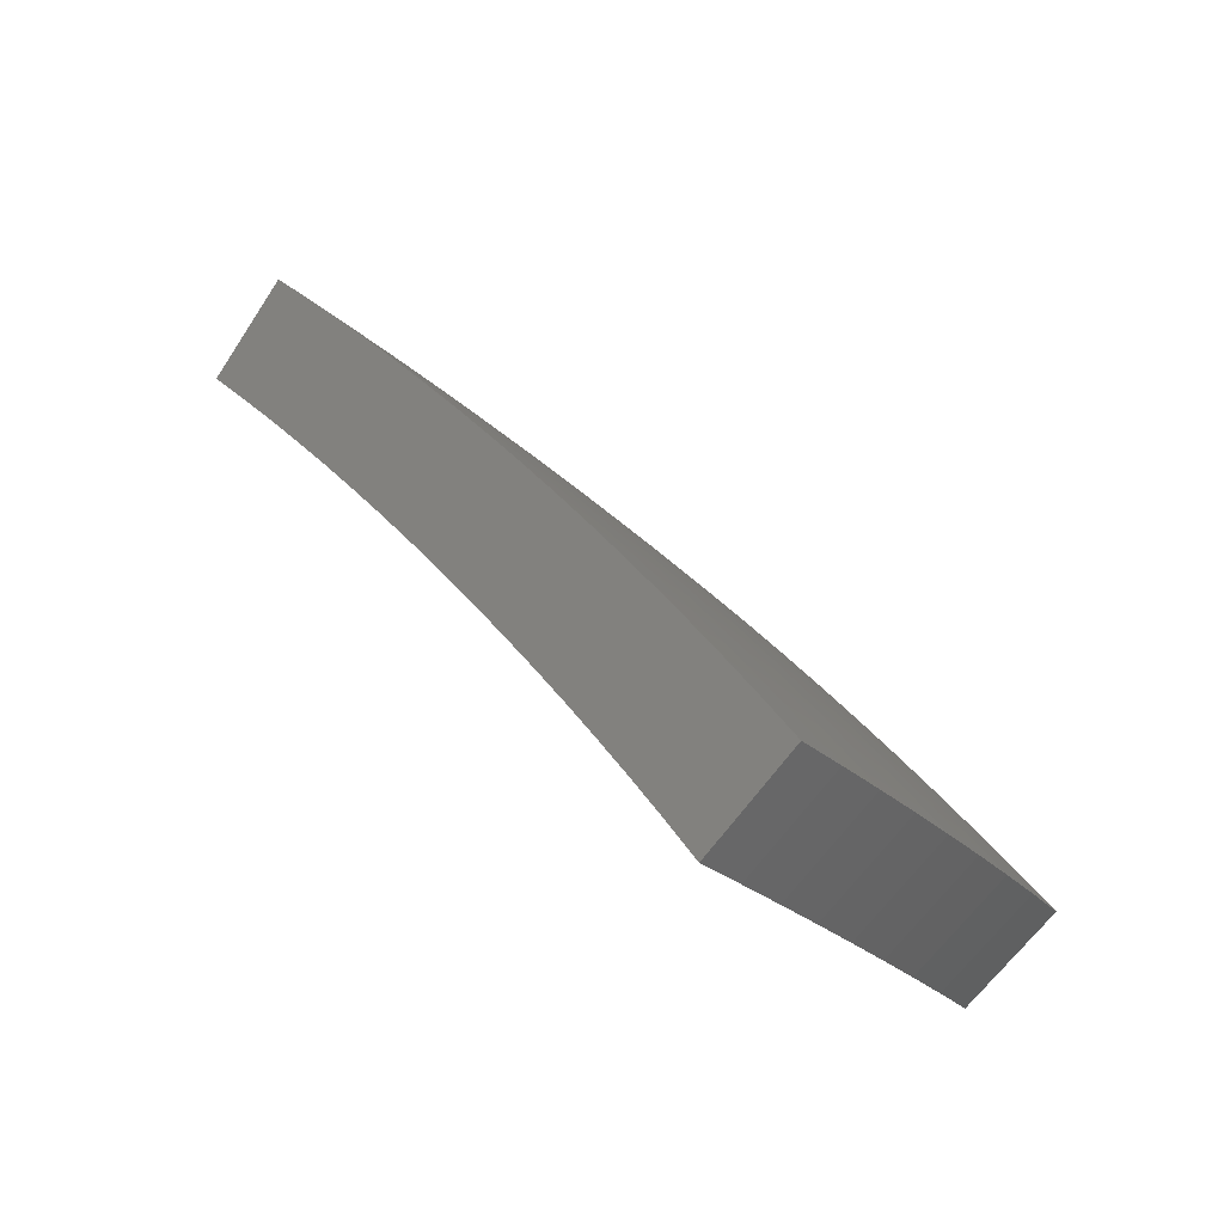
<metadata>
{"format":"stl","ext":"stl","renderer":"f3d","projection":"perspective","resolution":1024,"background":"white","views":[{"elev":75.9,"azim":-162.5,"up":"+Y"}]}
</metadata>
<code>
# stl→obj: 432 verts, 860 faces
v -3.128 2.624 10.85
v -3.038 2.549 10.89
v -3.174 2.548 10.85
v -3.093 2.482 10.9
v -3.232 2.478 10.85
v -3.146 2.414 10.9
v -3.287 2.408 10.85
v -3.198 2.345 10.9
v -3.249 2.275 10.9
v -3.34 2.336 10.85
v -3.298 2.204 10.9
v -3.392 2.264 10.85
v -3.346 2.131 10.9
v -3.442 2.191 10.85
v -3.391 2.058 10.9
v -3.49 2.117 10.85
v -3.436 1.984 10.9
v -3.537 2.042 10.85
v -3.589 2.177 10.81
v -3.639 2.101 10.8
v -3.688 2.237 10.76
v -3.74 2.159 10.76
v -3.787 2.297 10.71
v -3.84 2.217 10.7
v -3.885 2.357 10.65
v -3.94 2.275 10.65
v -3.984 2.416 10.6
v -4.039 2.332 10.6
v -4.082 2.476 10.55
v -4.138 2.389 10.54
v -4.13 2.505 10.52
v -4.236 2.446 10.49
v -4.179 2.535 10.49
v -4.228 2.564 10.46
v -4.121 2.623 10.49
v -4.169 2.654 10.46
v -4.062 2.711 10.49
v -4.109 2.743 10.46
v -4 2.798 10.49
v -4.046 2.83 10.46
v -3.936 2.883 10.49
v -3.982 2.917 10.46
v -3.87 2.967 10.49
v -3.915 3.002 10.46
v -3.846 3.086 10.46
v -3.89 3.122 10.43
v -3.83 3.214 10.42
v -3.934 3.157 10.4
v -3.916 3.286 10.36
v -3.978 3.193 10.37
v -4.022 3.228 10.34
v -4.05 3.105 10.37
v -4.094 3.14 10.34
v -4.164 3.05 10.34
v -4.21 3.084 10.31
v -4.278 2.992 10.31
v -4.324 3.025 10.28
v -4.391 2.931 10.28
v -4.437 2.962 10.25
v -4.503 2.866 10.25
v -4.55 2.896 10.22
v -4.614 2.798 10.22
v -4.662 2.827 10.19
v -4.717 2.723 10.19
v -4.709 2.856 10.15
v -4.811 2.778 10.13
v -4.757 2.885 10.12
v -4.804 2.914 10.09
v -4.691 2.986 10.12
v -4.738 3.016 10.09
v -4.623 3.086 10.12
v -4.669 3.117 10.09
v -4.553 3.184 10.12
v -4.598 3.216 10.09
v -4.48 3.282 10.12
v -4.524 3.314 10.09
v -4.405 3.377 10.12
v -4.449 3.411 10.09
v -4.37 3.507 10.09
v -4.413 3.542 10.05
v -4.335 3.637 10.05
v -4.456 3.576 10.02
v -4.417 3.706 9.986
v -4.497 3.609 9.987
v -4.575 3.511 9.989
v -4.536 3.478 10.02
v -4.651 3.41 9.99
v -4.613 3.38 10.02
v -4.725 3.309 9.991
v -4.688 3.279 10.02
v -4.797 3.205 9.992
v -4.761 3.178 10.02
v -4.866 3.1 9.994
v -4.831 3.075 10.02
v -4.933 2.994 9.995
v -4.899 2.971 10.02
v -4.998 2.886 9.996
v -4.905 2.832 10.06
v -4.851 2.942 10.05
v -4.333 2.502 10.43
v -4.276 2.594 10.43
v -4.217 2.685 10.43
v -4.156 2.774 10.43
v -4.093 2.863 10.43
v -4.027 2.95 10.43
v -3.96 3.036 10.43
v -4.325 2.623 10.4
v -4.43 2.558 10.37
v -4.373 2.652 10.37
v -4.422 2.682 10.34
v -4.313 2.745 10.37
v -4.361 2.776 10.34
v -4.25 2.837 10.37
v -4.297 2.868 10.34
v -4.186 2.928 10.37
v -4.232 2.96 10.34
v -4.119 3.017 10.37
v -4.526 2.613 10.31
v -4.47 2.711 10.31
v -4.408 2.806 10.31
v -4.344 2.9 10.31
v -4.518 2.74 10.28
v -4.622 2.668 10.25
v -4.566 2.769 10.25
v -4.252 3.568 10.12
v -4.327 3.472 10.12
v -4.361 3.344 10.15
v -4.435 3.249 10.15
v -4.507 3.153 10.15
v -4.577 3.055 10.15
v -4.644 2.956 10.15
v -4.283 3.438 10.15
v -4.169 3.498 10.18
v -4.24 3.403 10.19
v -4.197 3.368 10.22
v -4.272 3.276 10.22
v -4.228 3.242 10.25
v -4.345 3.183 10.22
v -4.3 3.15 10.25
v -4.416 3.089 10.22
v -4.37 3.057 10.25
v -4.484 2.993 10.22
v -4.085 3.428 10.24
v -4.153 3.333 10.25
v -4.184 3.208 10.28
v -4.255 3.117 10.28
v -4.109 3.298 10.28
v -4 3.357 10.3
v -4.066 3.263 10.31
v -3.744 3.142 10.48
v -3.801 3.051 10.49
v -3.825 2.933 10.52
v -3.89 2.85 10.52
v -3.953 2.765 10.52
v -4.014 2.68 10.52
v -4.073 2.593 10.52
v -3.757 3.015 10.52
v -3.658 3.069 10.54
v -3.713 2.98 10.55
v -3.57 2.996 10.59
v -3.624 2.908 10.6
v -3.483 2.922 10.65
v -3.534 2.836 10.65
v -3.395 2.849 10.7
v -3.445 2.765 10.71
v -3.306 2.774 10.75
v -3.355 2.692 10.76
v -3.217 2.699 10.8
v -3.265 2.62 10.81
v -3.324 2.548 10.81
v -3.38 2.476 10.81
v -3.435 2.403 10.81
v -3.488 2.328 10.81
v -3.54 2.253 10.81
v -3.415 2.619 10.76
v -3.473 2.545 10.76
v -3.53 2.469 10.76
v -3.585 2.393 10.76
v -3.637 2.315 10.76
v -3.507 2.689 10.71
v -3.566 2.613 10.71
v -3.624 2.535 10.71
v -3.68 2.457 10.71
v -3.735 2.377 10.71
v -3.598 2.759 10.65
v -3.659 2.681 10.65
v -3.719 2.601 10.65
v -3.776 2.521 10.65
v -3.832 2.439 10.65
v -3.689 2.829 10.6
v -3.752 2.748 10.6
v -3.813 2.667 10.6
v -3.872 2.584 10.6
v -3.929 2.501 10.6
v -3.78 2.898 10.55
v -3.844 2.816 10.55
v -3.906 2.733 10.55
v -3.967 2.648 10.55
v -4.025 2.562 10.55
v -4.005 3.071 10.4
v -4.073 2.984 10.4
v -4.139 2.895 10.4
v -4.203 2.806 10.4
v -4.265 2.715 10.4
v -4.139 3.174 10.31
v -4.317 3.31 10.19
v -4.39 3.216 10.19
v -4.461 3.121 10.19
v -4.53 3.024 10.19
v -4.597 2.926 10.19
v -4.492 3.445 10.05
v -4.569 3.347 10.05
v -4.643 3.248 10.05
v -4.715 3.147 10.05
v -4.784 3.046 10.05
v -4.456 2.836 10.28
v -3.512 2.028 11.14
v -3.616 2.088 11.1
v -3.72 2.148 11.05
v -3.824 2.208 11
v -3.926 2.267 10.94
v -4.029 2.326 10.89
v -4.13 2.385 10.84
v -4.231 2.443 10.78
v -4.332 2.501 10.73
v -4.432 2.559 10.67
v -4.531 2.616 10.61
v -4.63 2.673 10.55
v -4.728 2.73 10.49
v -4.825 2.786 10.42
v -4.922 2.842 10.36
v -5.018 2.897 10.29
v -5.114 2.952 10.23
v -3.568 2.165 11.1
v -3.467 2.104 11.14
v -3.521 2.242 11.1
v -3.42 2.179 11.14
v -3.471 2.318 11.1
v -3.372 2.253 11.14
v -3.42 2.393 11.1
v -3.322 2.326 11.14
v -3.367 2.467 11.1
v -3.271 2.398 11.14
v -3.312 2.54 11.1
v -3.217 2.469 11.14
v -3.255 2.612 11.1
v -3.163 2.538 11.14
v -3.107 2.607 11.14
v -3.199 2.684 11.1
v -3.347 2.686 11.05
v -3.405 2.612 11.05
v -3.462 2.537 11.05
v -3.516 2.46 11.05
v -3.569 2.383 11.05
v -3.62 2.305 11.05
v -3.669 2.226 11.05
v -3.769 2.287 11
v -3.87 2.348 10.95
v -3.97 2.409 10.9
v -4.07 2.47 10.84
v -4.169 2.53 10.79
v -4.219 2.56 10.76
v -4.268 2.59 10.73
v -4.318 2.62 10.7
v -4.26 2.713 10.7
v -4.309 2.744 10.67
v -4.248 2.837 10.67
v -4.296 2.869 10.64
v -4.233 2.962 10.64
v -4.28 2.995 10.61
v -4.214 3.088 10.61
v -4.26 3.122 10.58
v -4.191 3.214 10.58
v -4.236 3.249 10.55
v -4.163 3.341 10.55
v -4.208 3.377 10.52
v -4.095 3.436 10.55
v -4.182 3.509 10.49
v -3.291 2.761 11.05
v -3.439 2.76 11
v -3.499 2.683 11
v -3.557 2.606 11
v -3.613 2.528 11
v -3.667 2.448 11
v -3.719 2.368 11
v -3.382 2.838 11
v -3.53 2.833 10.95
v -3.592 2.755 10.95
v -3.651 2.676 10.95
v -3.709 2.595 10.95
v -3.765 2.514 10.95
v -3.818 2.431 10.95
v -3.473 2.914 10.94
v -3.622 2.907 10.9
v -3.685 2.826 10.9
v -3.746 2.745 10.9
v -3.805 2.662 10.9
v -3.862 2.579 10.9
v -3.917 2.494 10.9
v -3.564 2.99 10.89
v -3.713 2.98 10.84
v -3.777 2.897 10.84
v -3.84 2.814 10.84
v -3.9 2.729 10.84
v -3.959 2.643 10.84
v -4.016 2.557 10.84
v -3.654 3.066 10.84
v -3.803 3.053 10.79
v -3.87 2.968 10.79
v -3.934 2.883 10.79
v -3.996 2.796 10.79
v -4.056 2.708 10.79
v -4.114 2.619 10.79
v -3.743 3.141 10.78
v -3.849 3.089 10.76
v -3.916 3.003 10.76
v -3.981 2.917 10.76
v -4.043 2.829 10.76
v -4.104 2.74 10.76
v -4.163 2.65 10.76
v -3.832 3.215 10.73
v -3.894 3.125 10.73
v -3.962 3.039 10.73
v -4.027 2.951 10.73
v -4.091 2.862 10.73
v -4.152 2.773 10.73
v -4.212 2.682 10.73
v -3.939 3.161 10.7
v -3.92 3.289 10.67
v -3.984 3.198 10.67
v -4.029 3.234 10.64
v -4.054 3.109 10.67
v -4.099 3.144 10.64
v -4.121 3.019 10.67
v -4.167 3.054 10.64
v -4.186 2.929 10.67
v -4.008 3.363 10.61
v -4.074 3.27 10.61
v -4.145 3.179 10.61
v -4.119 3.306 10.58
v -4.268 3.581 10.42
v -4.297 3.449 10.46
v -4.253 3.413 10.49
v -4.281 3.284 10.52
v -4.306 3.155 10.55
v -4.327 3.028 10.58
v -4.344 2.901 10.61
v -4.358 2.775 10.64
v -4.367 2.65 10.67
v -4.354 3.653 10.36
v -4.386 3.52 10.39
v -4.341 3.484 10.43
v -4.372 3.353 10.46
v -4.327 3.318 10.49
v -4.398 3.223 10.49
v -4.352 3.189 10.52
v -4.421 3.093 10.52
v -4.374 3.061 10.55
v -4.44 2.964 10.55
v -4.392 2.933 10.58
v -4.455 2.836 10.58
v -4.406 2.805 10.61
v -4.466 2.71 10.61
v -4.417 2.68 10.64
v -4.439 3.725 10.29
v -4.474 3.59 10.33
v -4.43 3.555 10.36
v -4.462 3.422 10.39
v -4.417 3.388 10.43
v -4.49 3.29 10.43
v -4.444 3.257 10.46
v -4.514 3.159 10.46
v -4.468 3.126 10.49
v -4.535 3.028 10.49
v -4.487 2.996 10.52
v -4.551 2.898 10.52
v -4.503 2.867 10.55
v -4.564 2.769 10.55
v -4.515 2.74 10.58
v -4.523 3.796 10.23
v -4.561 3.661 10.26
v -4.518 3.626 10.3
v -4.552 3.491 10.33
v -4.507 3.457 10.36
v -4.581 3.357 10.36
v -4.536 3.324 10.39
v -4.607 3.224 10.39
v -4.561 3.191 10.43
v -4.629 3.091 10.43
v -4.582 3.06 10.46
v -4.648 2.959 10.46
v -4.6 2.929 10.49
v -4.662 2.829 10.49
v -4.613 2.799 10.52
v -4.605 3.696 10.23
v -4.685 3.595 10.23
v -4.641 3.559 10.26
v -4.762 3.492 10.23
v -4.718 3.457 10.26
v -4.837 3.387 10.23
v -4.792 3.353 10.26
v -4.91 3.281 10.23
v -4.864 3.248 10.26
v -4.98 3.173 10.23
v -4.934 3.141 10.26
v -5.048 3.063 10.23
v -5 3.034 10.26
v -4.904 2.976 10.33
v -4.952 3.005 10.3
v -4.807 2.917 10.39
v -4.856 2.947 10.36
v -4.839 3.081 10.33
v -4.886 3.111 10.3
v -4.817 3.217 10.3
v -4.71 2.858 10.46
v -4.759 2.888 10.43
v -4.743 3.02 10.39
v -4.791 3.05 10.36
v -4.724 3.154 10.36
v -4.771 3.185 10.33
v -4.7 3.289 10.33
v -4.746 3.321 10.3
v -4.672 3.424 10.3
v -4.696 2.99 10.43
v -4.2 2.805 10.7
v -4.138 2.896 10.7
v -4.074 2.985 10.7
v -4.008 3.074 10.7
v -4.677 3.123 10.39
v -4.654 3.256 10.36
v -4.627 3.391 10.33
v -4.596 3.525 10.3
f 1 2 3
f 3 2 4
f 3 4 5
f 5 4 6
f 5 6 7
f 7 6 8
f 7 8 9
f 7 9 10
f 10 9 11
f 10 11 12
f 12 11 13
f 12 13 14
f 14 13 15
f 14 15 16
f 16 15 17
f 16 17 18
f 16 18 19
f 19 18 20
f 19 20 21
f 21 20 22
f 21 22 23
f 23 22 24
f 23 24 25
f 25 24 26
f 25 26 27
f 27 26 28
f 27 28 29
f 29 28 30
f 29 30 31
f 31 30 32
f 31 32 33
f 33 32 34
f 33 34 35
f 35 34 36
f 35 36 37
f 37 36 38
f 37 38 39
f 39 38 40
f 39 40 41
f 41 40 42
f 41 42 43
f 43 42 44
f 43 44 45
f 45 44 46
f 45 46 47
f 47 46 48
f 47 48 49
f 49 48 50
f 49 50 51
f 51 50 52
f 51 52 53
f 53 52 54
f 53 54 55
f 55 54 56
f 55 56 57
f 57 56 58
f 57 58 59
f 59 58 60
f 59 60 61
f 61 60 62
f 61 62 63
f 63 62 64
f 63 64 65
f 65 64 66
f 65 66 67
f 67 66 68
f 67 68 69
f 69 68 70
f 69 70 71
f 71 70 72
f 71 72 73
f 73 72 74
f 73 74 75
f 75 74 76
f 75 76 77
f 77 76 78
f 77 78 79
f 79 78 80
f 79 80 81
f 81 80 82
f 81 82 83
f 83 82 84
f 84 82 85
f 85 82 86
f 85 86 87
f 87 86 88
f 87 88 89
f 89 88 90
f 89 90 91
f 91 90 92
f 91 92 93
f 93 92 94
f 93 94 95
f 95 94 96
f 95 96 97
f 97 96 98
f 98 96 99
f 98 99 68
f 68 99 70
f 32 100 34
f 34 100 101
f 34 101 36
f 36 101 102
f 36 102 38
f 38 102 103
f 38 103 40
f 40 103 104
f 40 104 42
f 42 104 105
f 42 105 44
f 44 105 106
f 44 106 46
f 46 106 48
f 101 100 107
f 107 100 108
f 107 108 109
f 109 108 110
f 109 110 111
f 111 110 112
f 111 112 113
f 113 112 114
f 113 114 115
f 115 114 116
f 115 116 117
f 117 116 54
f 117 54 52
f 108 118 110
f 110 118 119
f 110 119 112
f 112 119 120
f 112 120 114
f 114 120 121
f 114 121 116
f 116 121 56
f 116 56 54
f 119 118 122
f 122 118 123
f 122 123 124
f 124 123 62
f 124 62 60
f 123 64 62
f 66 98 68
f 81 125 79
f 79 125 126
f 79 126 77
f 77 126 127
f 77 127 75
f 75 127 128
f 75 128 73
f 73 128 129
f 73 129 71
f 71 129 130
f 71 130 69
f 69 130 131
f 69 131 67
f 67 131 65
f 126 125 132
f 132 125 133
f 132 133 134
f 134 133 135
f 134 135 136
f 136 135 137
f 136 137 138
f 138 137 139
f 138 139 140
f 140 139 141
f 140 141 142
f 142 141 59
f 142 59 61
f 133 143 135
f 135 143 144
f 135 144 137
f 137 144 145
f 137 145 139
f 139 145 146
f 139 146 141
f 141 146 57
f 141 57 59
f 144 143 147
f 147 143 148
f 147 148 149
f 149 148 51
f 149 51 53
f 148 49 51
f 47 150 45
f 45 150 151
f 45 151 43
f 43 151 152
f 43 152 41
f 41 152 153
f 41 153 39
f 39 153 154
f 39 154 37
f 37 154 155
f 37 155 35
f 35 155 156
f 35 156 33
f 33 156 31
f 151 150 157
f 157 150 158
f 157 158 159
f 159 158 160
f 159 160 161
f 161 160 162
f 161 162 163
f 163 162 164
f 163 164 165
f 165 164 166
f 165 166 167
f 167 166 168
f 167 168 169
f 169 168 1
f 169 1 3
f 169 3 5
f 167 169 170
f 170 169 5
f 170 5 171
f 171 5 7
f 171 7 172
f 172 7 10
f 172 10 173
f 173 10 12
f 173 12 174
f 174 12 14
f 174 14 19
f 19 14 16
f 165 167 175
f 175 167 170
f 175 170 176
f 176 170 171
f 176 171 177
f 177 171 172
f 177 172 178
f 178 172 173
f 178 173 179
f 179 173 174
f 179 174 21
f 21 174 19
f 163 165 180
f 180 165 175
f 180 175 181
f 181 175 176
f 181 176 182
f 182 176 177
f 182 177 183
f 183 177 178
f 183 178 184
f 184 178 179
f 184 179 23
f 23 179 21
f 161 163 185
f 185 163 180
f 185 180 186
f 186 180 181
f 186 181 187
f 187 181 182
f 187 182 188
f 188 182 183
f 188 183 189
f 189 183 184
f 189 184 25
f 25 184 23
f 159 161 190
f 190 161 185
f 190 185 191
f 191 185 186
f 191 186 192
f 192 186 187
f 192 187 193
f 193 187 188
f 193 188 194
f 194 188 189
f 194 189 27
f 27 189 25
f 152 151 157
f 157 159 195
f 195 159 190
f 195 190 196
f 196 190 191
f 196 191 197
f 197 191 192
f 197 192 198
f 198 192 193
f 198 193 199
f 199 193 194
f 199 194 29
f 29 194 27
f 50 48 200
f 200 48 106
f 200 106 201
f 201 106 105
f 201 105 202
f 202 105 104
f 202 104 203
f 203 104 103
f 203 103 204
f 204 103 102
f 204 102 107
f 107 102 101
f 145 144 147
f 147 149 205
f 205 149 53
f 205 53 55
f 127 126 132
f 132 134 206
f 206 134 136
f 206 136 207
f 207 136 138
f 207 138 208
f 208 138 140
f 208 140 209
f 209 140 142
f 209 142 210
f 210 142 61
f 210 61 63
f 82 80 211
f 211 80 78
f 211 78 212
f 212 78 76
f 212 76 213
f 213 76 74
f 213 74 214
f 214 74 72
f 214 72 215
f 215 72 70
f 215 70 99
f 153 152 195
f 195 152 157
f 153 195 196
f 117 52 200
f 200 52 50
f 117 200 201
f 146 145 205
f 205 145 147
f 146 205 55
f 128 127 206
f 206 127 132
f 128 206 207
f 88 86 211
f 211 86 82
f 88 211 212
f 154 153 196
f 154 196 197
f 115 117 201
f 115 201 202
f 57 146 55
f 129 128 207
f 129 207 208
f 90 88 212
f 90 212 213
f 155 154 197
f 155 197 198
f 113 115 202
f 113 202 203
f 58 56 121
f 130 129 208
f 130 208 209
f 92 90 213
f 92 213 214
f 156 155 198
f 156 198 199
f 111 113 203
f 111 203 204
f 58 121 216
f 216 121 120
f 216 120 122
f 122 120 119
f 131 130 209
f 131 209 210
f 94 92 214
f 94 214 215
f 31 156 199
f 31 199 29
f 109 111 204
f 109 204 107
f 124 60 216
f 216 60 58
f 124 216 122
f 65 131 210
f 65 210 63
f 96 94 215
f 96 215 99
f 217 218 17
f 17 218 219
f 17 219 18
f 18 219 220
f 18 220 20
f 20 220 221
f 20 221 22
f 22 221 222
f 22 222 24
f 24 222 223
f 24 223 26
f 26 223 224
f 26 224 28
f 28 224 225
f 28 225 30
f 30 225 226
f 30 226 32
f 32 226 227
f 32 227 100
f 100 227 228
f 100 228 108
f 108 228 229
f 108 229 118
f 118 229 230
f 118 230 123
f 123 230 231
f 123 231 64
f 64 231 232
f 64 232 66
f 66 232 233
f 66 233 98
f 98 233 97
f 218 217 234
f 234 217 235
f 234 235 236
f 236 235 237
f 236 237 238
f 238 237 239
f 238 239 240
f 240 239 241
f 240 241 242
f 242 241 243
f 242 243 244
f 244 243 245
f 244 245 246
f 246 245 247
f 246 247 248
f 248 249 246
f 246 249 250
f 246 250 244
f 244 250 251
f 244 251 242
f 242 251 252
f 242 252 240
f 240 252 253
f 240 253 238
f 238 253 254
f 238 254 236
f 236 254 255
f 236 255 234
f 234 255 256
f 234 256 218
f 218 256 219
f 219 256 257
f 219 257 220
f 220 257 258
f 220 258 221
f 221 258 259
f 221 259 222
f 222 259 260
f 222 260 223
f 223 260 261
f 223 261 224
f 224 261 262
f 224 262 225
f 225 262 263
f 225 263 264
f 264 263 265
f 264 265 266
f 266 265 267
f 266 267 268
f 268 267 269
f 268 269 270
f 270 269 271
f 270 271 272
f 272 271 273
f 272 273 274
f 274 273 275
f 274 275 276
f 276 275 277
f 276 277 278
f 249 279 250
f 250 279 280
f 250 280 251
f 251 280 281
f 251 281 252
f 252 281 282
f 252 282 253
f 253 282 283
f 253 283 254
f 254 283 284
f 254 284 255
f 255 284 285
f 255 285 256
f 256 285 257
f 279 286 280
f 280 286 287
f 280 287 281
f 281 287 288
f 281 288 282
f 282 288 289
f 282 289 283
f 283 289 290
f 283 290 284
f 284 290 291
f 284 291 285
f 285 291 292
f 285 292 257
f 257 292 258
f 286 293 287
f 287 293 294
f 287 294 288
f 288 294 295
f 288 295 289
f 289 295 296
f 289 296 290
f 290 296 297
f 290 297 291
f 291 297 298
f 291 298 292
f 292 298 299
f 292 299 258
f 258 299 259
f 293 300 294
f 294 300 301
f 294 301 295
f 295 301 302
f 295 302 296
f 296 302 303
f 296 303 297
f 297 303 304
f 297 304 298
f 298 304 305
f 298 305 299
f 299 305 306
f 299 306 259
f 259 306 260
f 300 307 301
f 301 307 308
f 301 308 302
f 302 308 309
f 302 309 303
f 303 309 310
f 303 310 304
f 304 310 311
f 304 311 305
f 305 311 312
f 305 312 306
f 306 312 313
f 306 313 260
f 260 313 261
f 307 314 308
f 308 314 315
f 308 315 309
f 309 315 316
f 309 316 310
f 310 316 317
f 310 317 311
f 311 317 318
f 311 318 312
f 312 318 319
f 312 319 313
f 313 319 320
f 313 320 261
f 261 320 262
f 314 321 315
f 315 321 322
f 315 322 316
f 316 322 323
f 316 323 317
f 317 323 324
f 317 324 318
f 318 324 325
f 318 325 319
f 319 325 326
f 319 326 320
f 320 326 327
f 320 327 262
f 262 327 263
f 322 321 328
f 328 321 329
f 328 329 330
f 330 329 331
f 330 331 332
f 332 331 333
f 332 333 334
f 334 333 335
f 334 335 336
f 336 335 269
f 336 269 267
f 329 337 331
f 331 337 338
f 331 338 333
f 333 338 339
f 333 339 335
f 335 339 271
f 335 271 269
f 338 337 340
f 340 337 277
f 340 277 275
f 341 342 278
f 278 342 343
f 278 343 276
f 276 343 344
f 276 344 274
f 274 344 345
f 274 345 272
f 272 345 346
f 272 346 270
f 270 346 347
f 270 347 268
f 268 347 348
f 268 348 266
f 266 348 349
f 266 349 264
f 264 349 226
f 264 226 225
f 350 351 341
f 341 351 352
f 341 352 342
f 342 352 353
f 342 353 354
f 354 353 355
f 354 355 356
f 356 355 357
f 356 357 358
f 358 357 359
f 358 359 360
f 360 359 361
f 360 361 362
f 362 361 363
f 362 363 364
f 364 363 227
f 364 227 226
f 365 366 350
f 350 366 367
f 350 367 351
f 351 367 368
f 351 368 369
f 369 368 370
f 369 370 371
f 371 370 372
f 371 372 373
f 373 372 374
f 373 374 375
f 375 374 376
f 375 376 377
f 377 376 378
f 377 378 379
f 379 378 228
f 379 228 227
f 380 381 365
f 365 381 382
f 365 382 366
f 366 382 383
f 366 383 384
f 384 383 385
f 384 385 386
f 386 385 387
f 386 387 388
f 388 387 389
f 388 389 390
f 390 389 391
f 390 391 392
f 392 391 393
f 392 393 394
f 394 393 229
f 394 229 228
f 380 395 381
f 381 395 396
f 381 396 397
f 397 396 398
f 397 398 399
f 399 398 400
f 399 400 401
f 401 400 402
f 401 402 403
f 403 402 404
f 403 404 405
f 405 404 406
f 405 406 407
f 407 406 233
f 407 233 232
f 231 408 232
f 232 408 409
f 232 409 407
f 407 409 405
f 230 410 231
f 231 410 411
f 231 411 408
f 408 411 412
f 408 412 413
f 413 412 414
f 413 414 403
f 403 414 401
f 229 415 230
f 230 415 416
f 230 416 410
f 410 416 417
f 410 417 418
f 418 417 419
f 418 419 420
f 420 419 421
f 420 421 422
f 422 421 423
f 422 423 399
f 399 423 397
f 265 263 327
f 364 226 349
f 379 227 363
f 362 364 348
f 348 364 349
f 394 228 378
f 377 379 361
f 361 379 363
f 415 229 393
f 392 394 376
f 376 394 378
f 393 391 415
f 415 391 424
f 415 424 416
f 416 424 417
f 412 411 418
f 418 411 410
f 405 409 413
f 413 409 408
f 265 327 425
f 425 327 326
f 425 326 426
f 426 326 325
f 426 325 427
f 427 325 324
f 427 324 428
f 428 324 323
f 428 323 328
f 328 323 322
f 360 362 347
f 347 362 348
f 375 377 359
f 359 377 361
f 390 392 374
f 374 392 376
f 391 389 424
f 424 389 429
f 424 429 417
f 417 429 419
f 414 412 420
f 420 412 418
f 403 405 413
f 336 267 425
f 425 267 265
f 336 425 426
f 358 360 346
f 346 360 347
f 373 375 357
f 357 375 359
f 388 390 372
f 372 390 374
f 389 387 429
f 429 387 430
f 429 430 419
f 419 430 421
f 401 414 422
f 422 414 420
f 334 336 426
f 334 426 427
f 356 358 345
f 345 358 346
f 371 373 355
f 355 373 357
f 386 388 370
f 370 388 372
f 387 385 430
f 430 385 431
f 430 431 421
f 421 431 423
f 399 401 422
f 332 334 427
f 332 427 428
f 273 271 339
f 354 356 344
f 344 356 345
f 369 371 353
f 353 371 355
f 384 386 368
f 368 386 370
f 385 383 431
f 431 383 432
f 431 432 423
f 423 432 397
f 330 332 428
f 330 428 328
f 338 340 339
f 339 340 273
f 340 275 273
f 342 354 343
f 343 354 344
f 351 369 352
f 352 369 353
f 366 384 367
f 367 384 368
f 381 397 432
f 381 432 382
f 382 432 383
f 248 2 249
f 249 2 279
f 279 2 1
f 279 1 286
f 286 1 168
f 286 168 293
f 293 168 166
f 293 166 300
f 300 166 164
f 300 164 307
f 307 164 162
f 307 162 314
f 314 162 160
f 314 160 321
f 321 160 158
f 321 158 329
f 329 158 150
f 329 150 337
f 337 150 47
f 337 47 277
f 277 47 49
f 277 49 278
f 278 49 148
f 278 148 341
f 341 148 143
f 341 143 350
f 350 143 133
f 350 133 365
f 365 133 125
f 365 125 380
f 380 125 81
f 380 81 83
f 2 248 4
f 4 248 247
f 4 247 6
f 6 247 245
f 6 245 8
f 8 245 243
f 8 243 9
f 9 243 241
f 9 241 11
f 11 241 239
f 11 239 13
f 13 239 237
f 13 237 15
f 15 237 235
f 15 235 17
f 17 235 217
f 233 406 97
f 97 406 95
f 95 406 404
f 95 404 93
f 93 404 402
f 93 402 91
f 91 402 400
f 91 400 89
f 89 400 398
f 89 398 87
f 87 398 396
f 87 396 85
f 85 396 395
f 85 395 84
f 84 395 380
f 84 380 83

</code>
